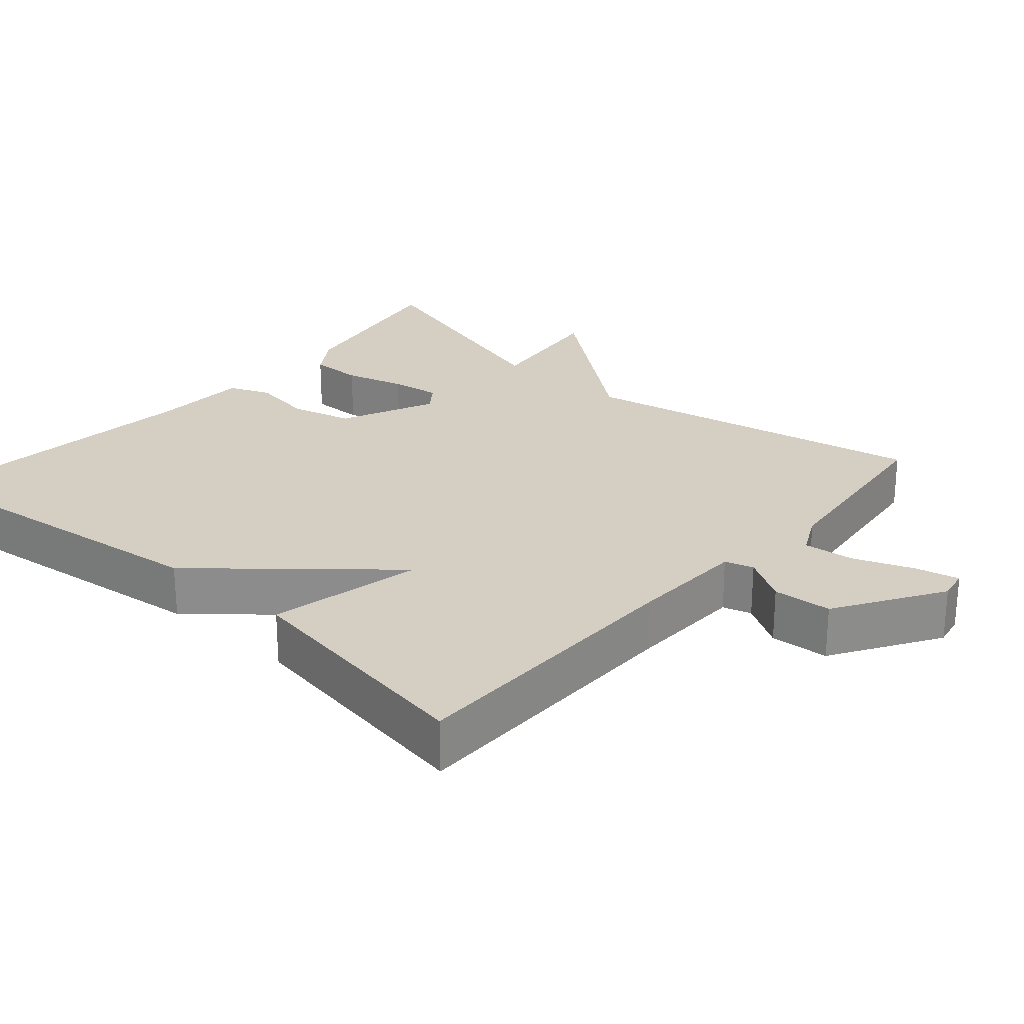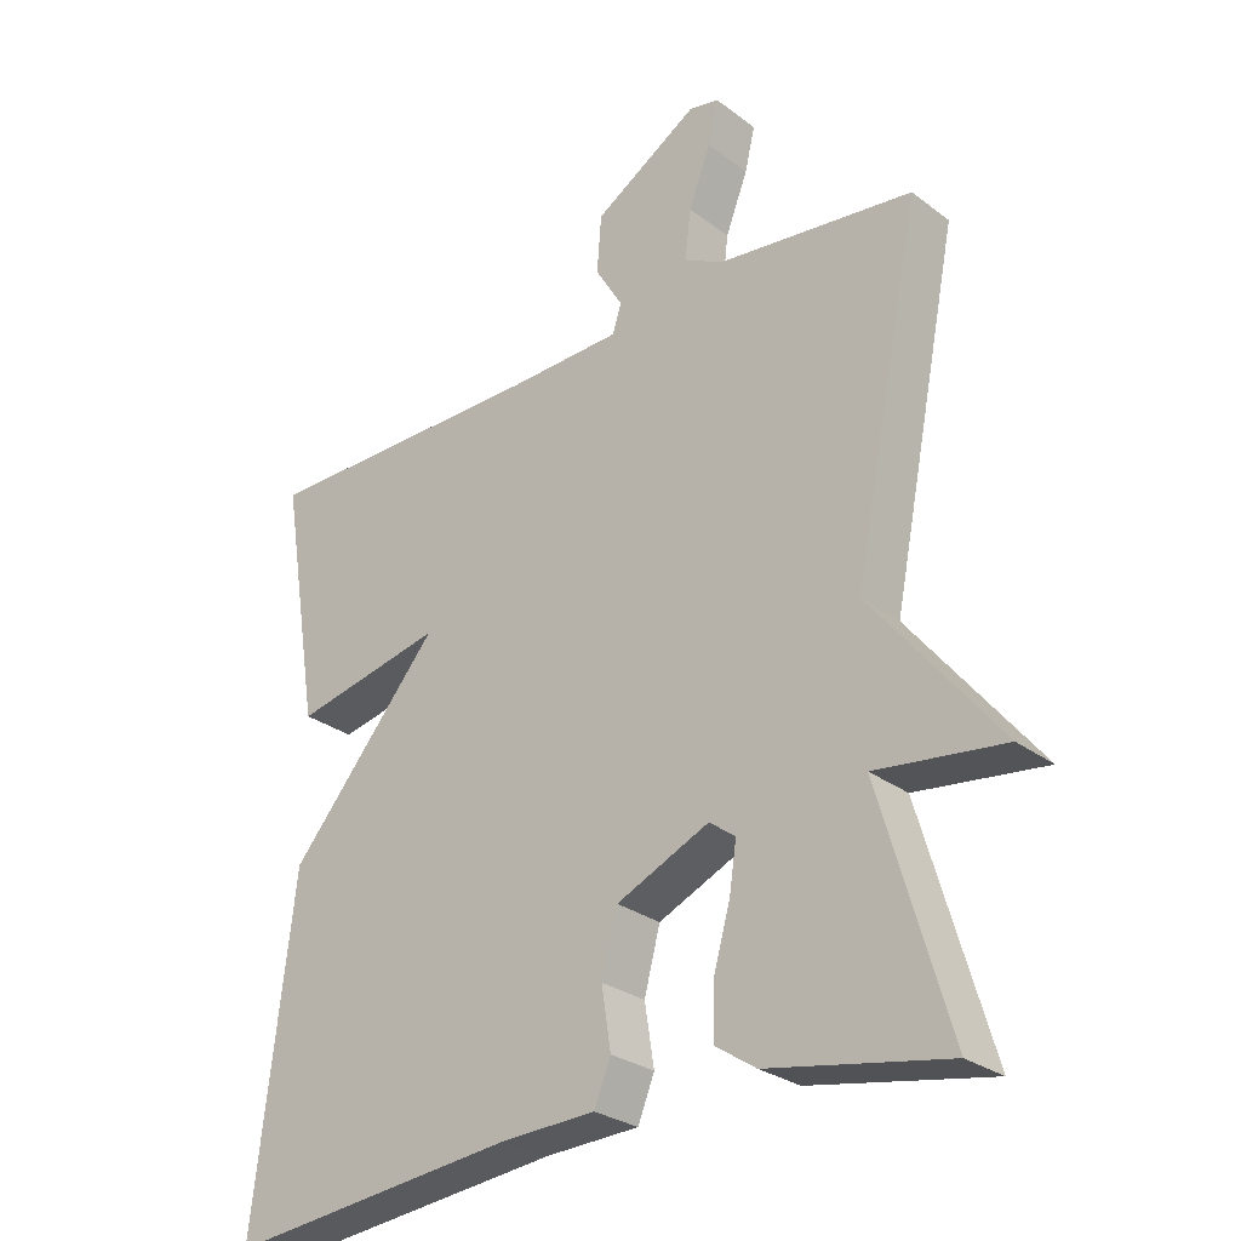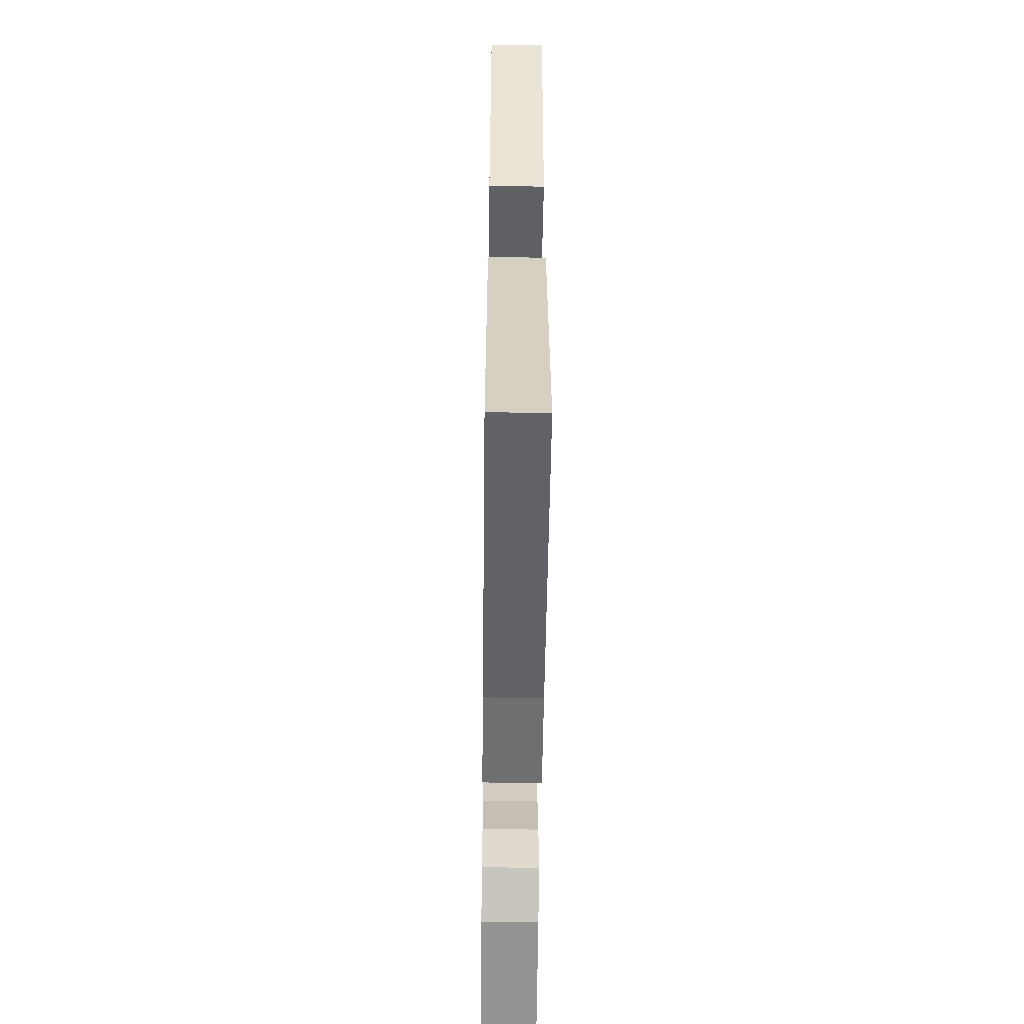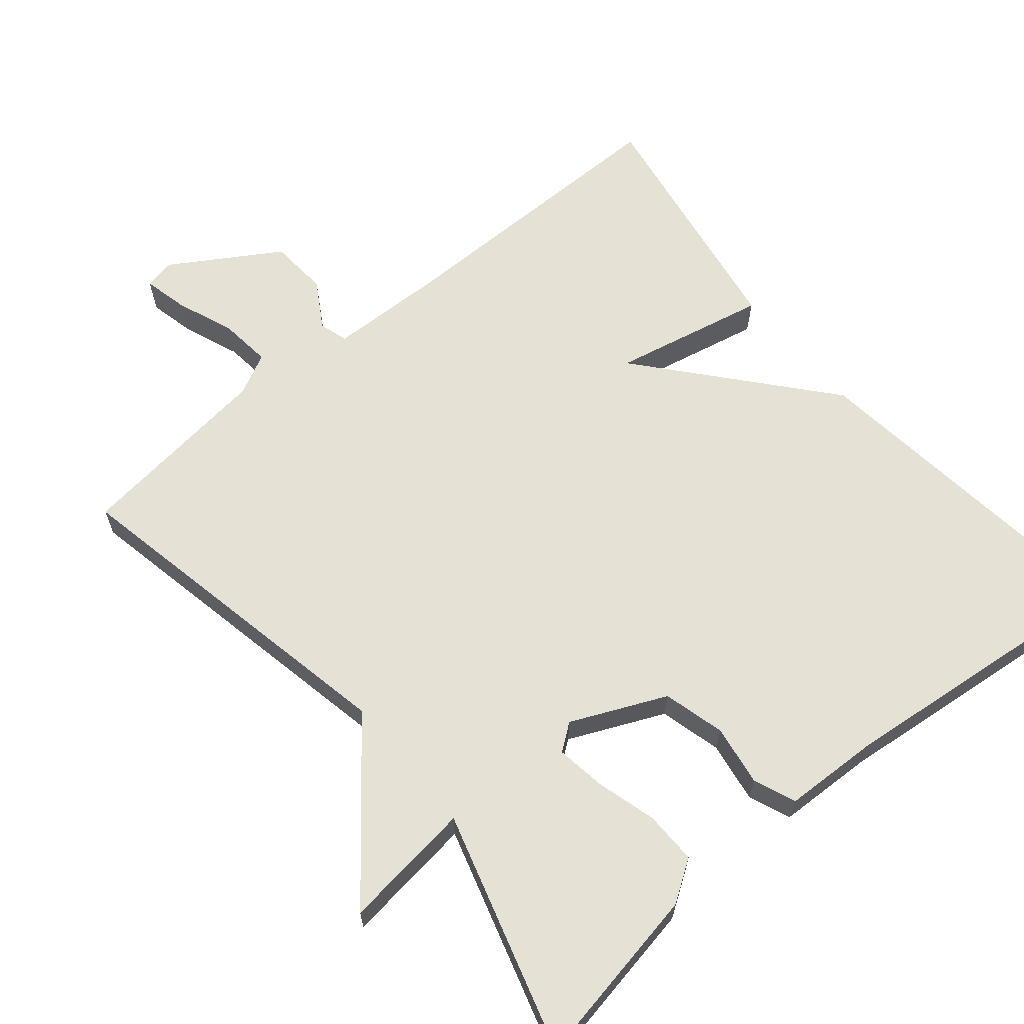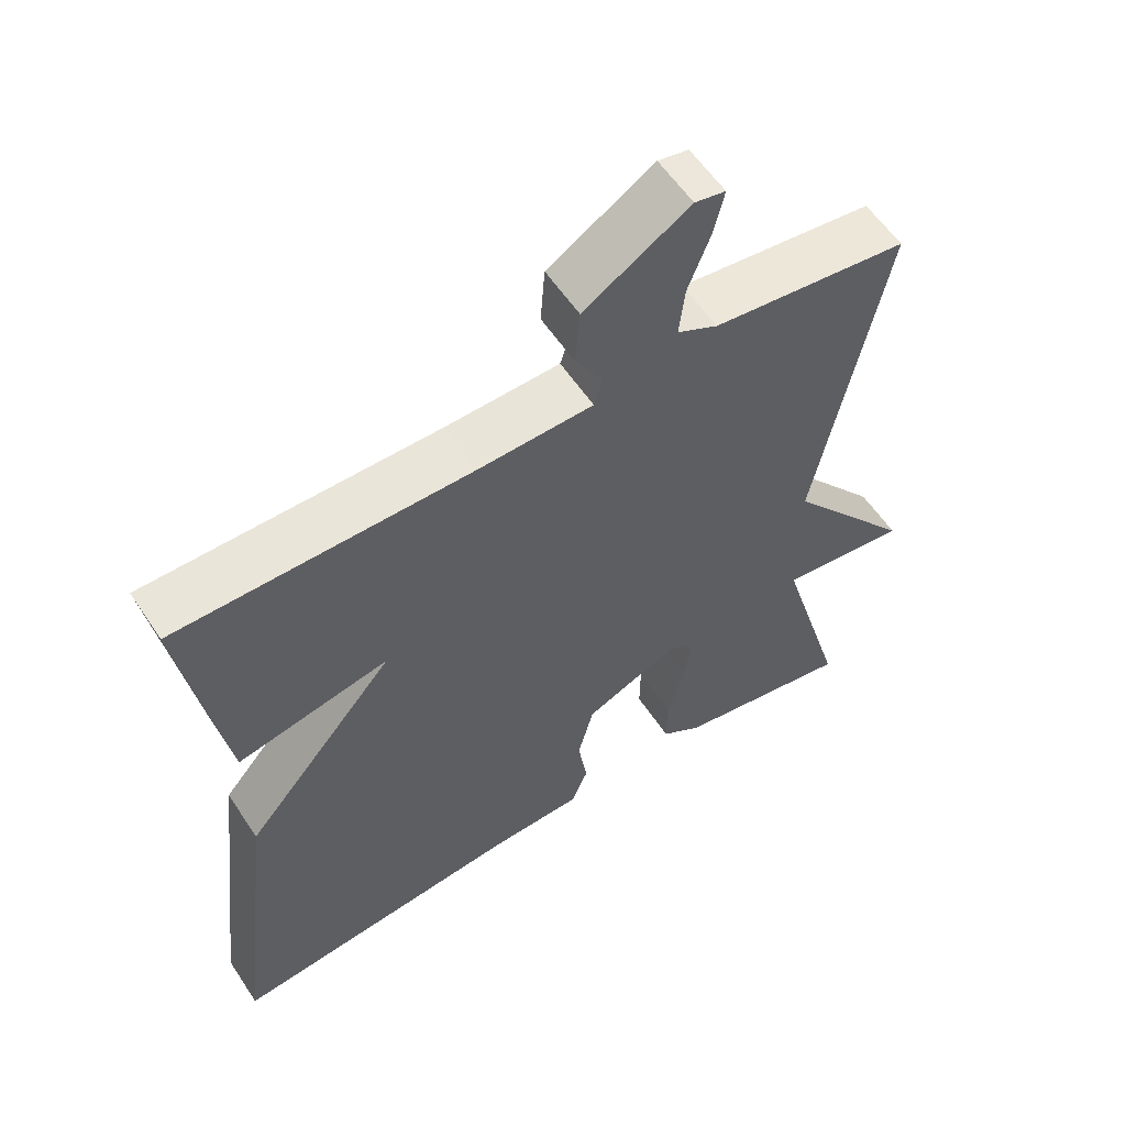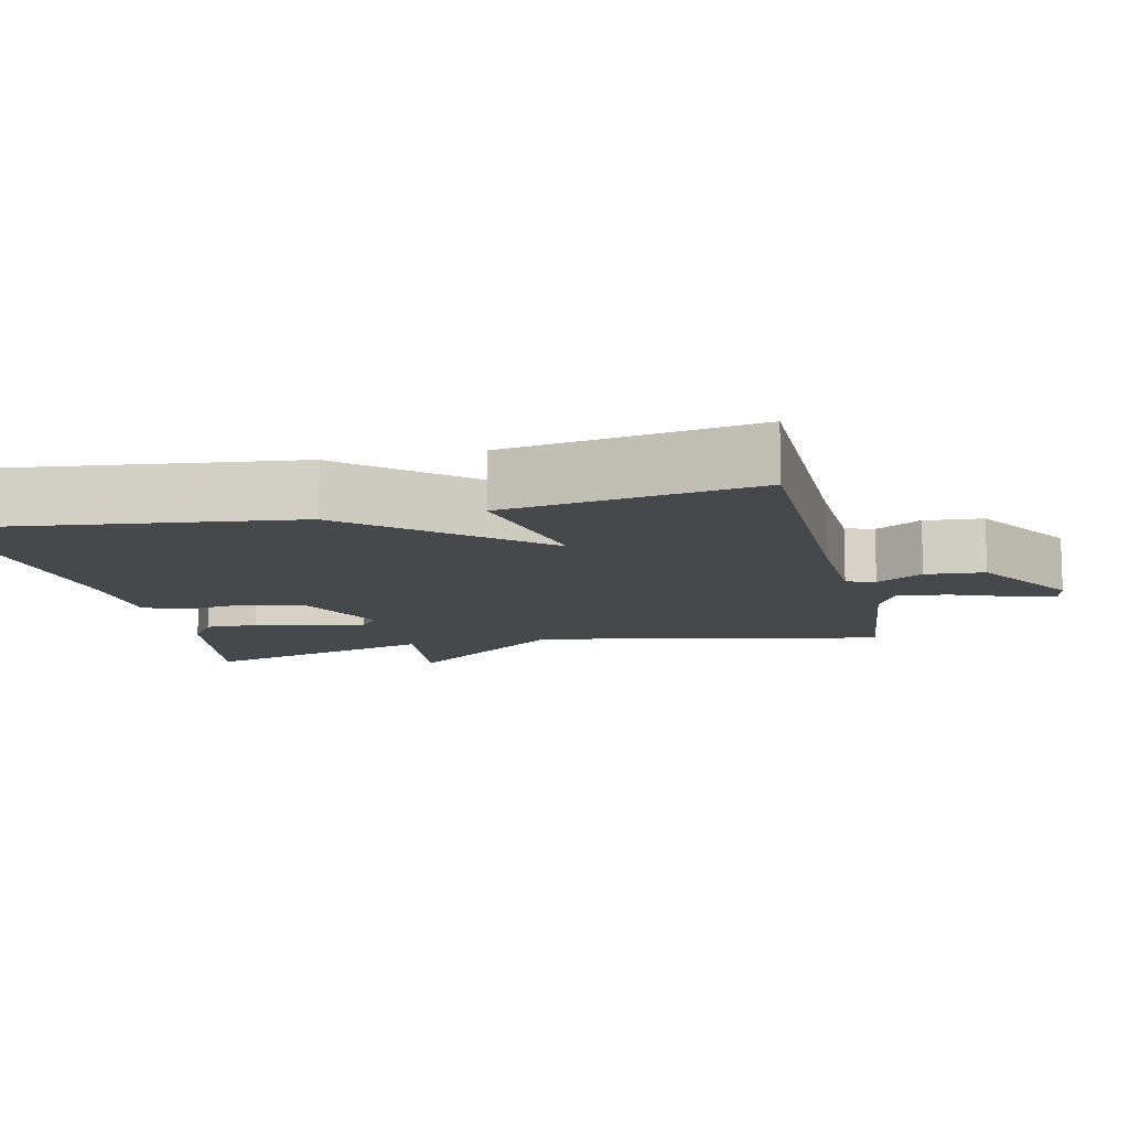
<metadata>
{"format":"obj","ext":"obj","renderer":"f3d","projection":"perspective","resolution":1024,"background":"white","views":[{"elev":25.7,"azim":-48.7,"up":"+Y"},{"elev":-27.9,"azim":41.3,"up":"+Z"},{"elev":-56.8,"azim":-90.7,"up":"+Z"},{"elev":64.4,"azim":140.2,"up":"+Y"},{"elev":57.7,"azim":-33.2,"up":"+Z"},{"elev":-11.4,"azim":-77.2,"up":"+Y"}]}
</metadata>
<code>
v -0.5 0.07 -0.5
v -0.445 0.07 -0.04
v -0.236 0.07 0.205
v -0.445 0.07 0.16
v -0.5 0.07 0.5
v -0.098 0.07 0.501
v 0.06 0.07 0.506
v 0.072 0.07 0.545
v 0.034 0.07 0.608
v 0.04 0.07 0.688
v 0.185 0.07 0.778
v 0.227 0.07 0.77
v 0.213 0.07 0.71
v 0.182 0.07 0.63
v 0.174 0.07 0.56
v 0.23 0.07 0.532
v 0.5 0.07 0.5
v 0.405 0.07 0.025
v 0.582 0.07 -0.197
v 0.405 0.07 -0.175
v 0.5 0.07 -0.5
v 0.254 0.07 -0.455
v 0.198 0.07 -0.418
v 0.199 0.07 -0.346
v 0.222 0.07 -0.264
v 0.232 0.07 -0.197
v 0.196 0.07 -0.17
v 0.067 0.07 -0.228
v 0.045 0.07 -0.312
v 0.058 0.07 -0.395
v 0.035 0.07 -0.452
v -0.095 0.07 -0.457
v -0.5 0 -0.5
v -0.445 0 -0.04
v -0.236 0 0.205
v -0.445 0 0.16
v -0.5 0 0.5
v -0.098 0 0.501
v 0.06 0 0.506
v 0.072 0 0.545
v 0.034 0 0.608
v 0.04 0 0.688
v 0.185 0 0.778
v 0.227 0 0.77
v 0.213 0 0.71
v 0.182 0 0.63
v 0.174 0 0.56
v 0.23 0 0.532
v 0.5 0 0.5
v 0.405 0 0.025
v 0.582 0 -0.197
v 0.405 0 -0.175
v 0.5 0 -0.5
v 0.254 0 -0.455
v 0.198 0 -0.418
v 0.199 0 -0.346
v 0.222 0 -0.264
v 0.232 0 -0.197
v 0.196 0 -0.17
v 0.067 0 -0.228
v 0.045 0 -0.312
v 0.058 0 -0.395
v 0.035 0 -0.452
v -0.095 0 -0.457
f 29 30 31 32
f 1 2 3
f 32 1 3
f 29 32 3
f 28 29 3
f 27 28 3
f 26 27 3
f 23 24 25
f 22 23 25
f 21 22 25
f 20 21 25
f 20 25 26
f 18 19 20
f 18 20 26 3
f 16 17 18 3
f 12 13 14
f 11 12 14
f 10 11 14
f 9 10 14
f 8 9 14
f 7 8 14 15
f 3 4 5 6
f 3 6 7
f 3 7 15 16
f 64 63 62 61
f 35 34 33
f 35 33 64
f 35 64 61
f 35 61 60
f 35 60 59
f 35 59 58
f 57 56 55
f 57 55 54
f 57 54 53
f 57 53 52
f 58 57 52
f 52 51 50
f 35 58 52 50
f 35 50 49 48
f 46 45 44
f 46 44 43
f 46 43 42
f 46 42 41
f 46 41 40
f 47 46 40 39
f 38 37 36 35
f 39 38 35
f 48 47 39 35
f 1 33 34 2
f 2 34 35 3
f 3 35 36 4
f 4 36 37 5
f 5 37 38 6
f 6 38 39 7
f 7 39 40 8
f 8 40 41 9
f 9 41 42 10
f 10 42 43 11
f 11 43 44 12
f 12 44 45 13
f 13 45 46 14
f 14 46 47 15
f 15 47 48 16
f 16 48 49 17
f 17 49 50 18
f 18 50 51 19
f 19 51 52 20
f 20 52 53 21
f 21 53 54 22
f 22 54 55 23
f 23 55 56 24
f 24 56 57 25
f 25 57 58 26
f 26 58 59 27
f 27 59 60 28
f 28 60 61 29
f 29 61 62 30
f 30 62 63 31
f 31 63 64 32
f 32 64 33 1

</code>
